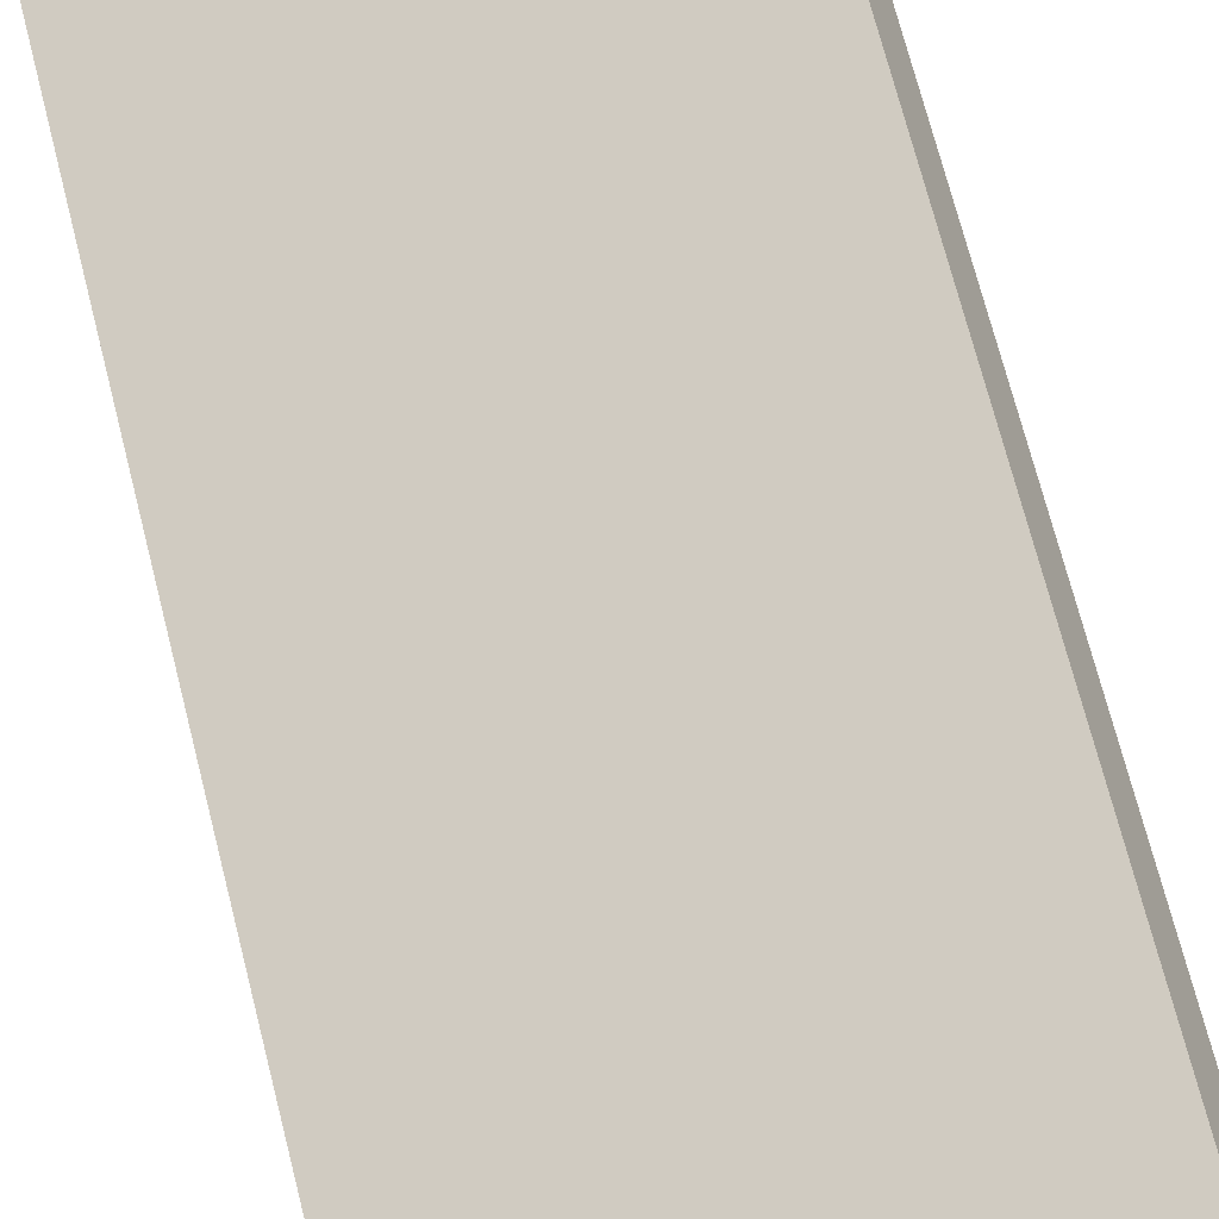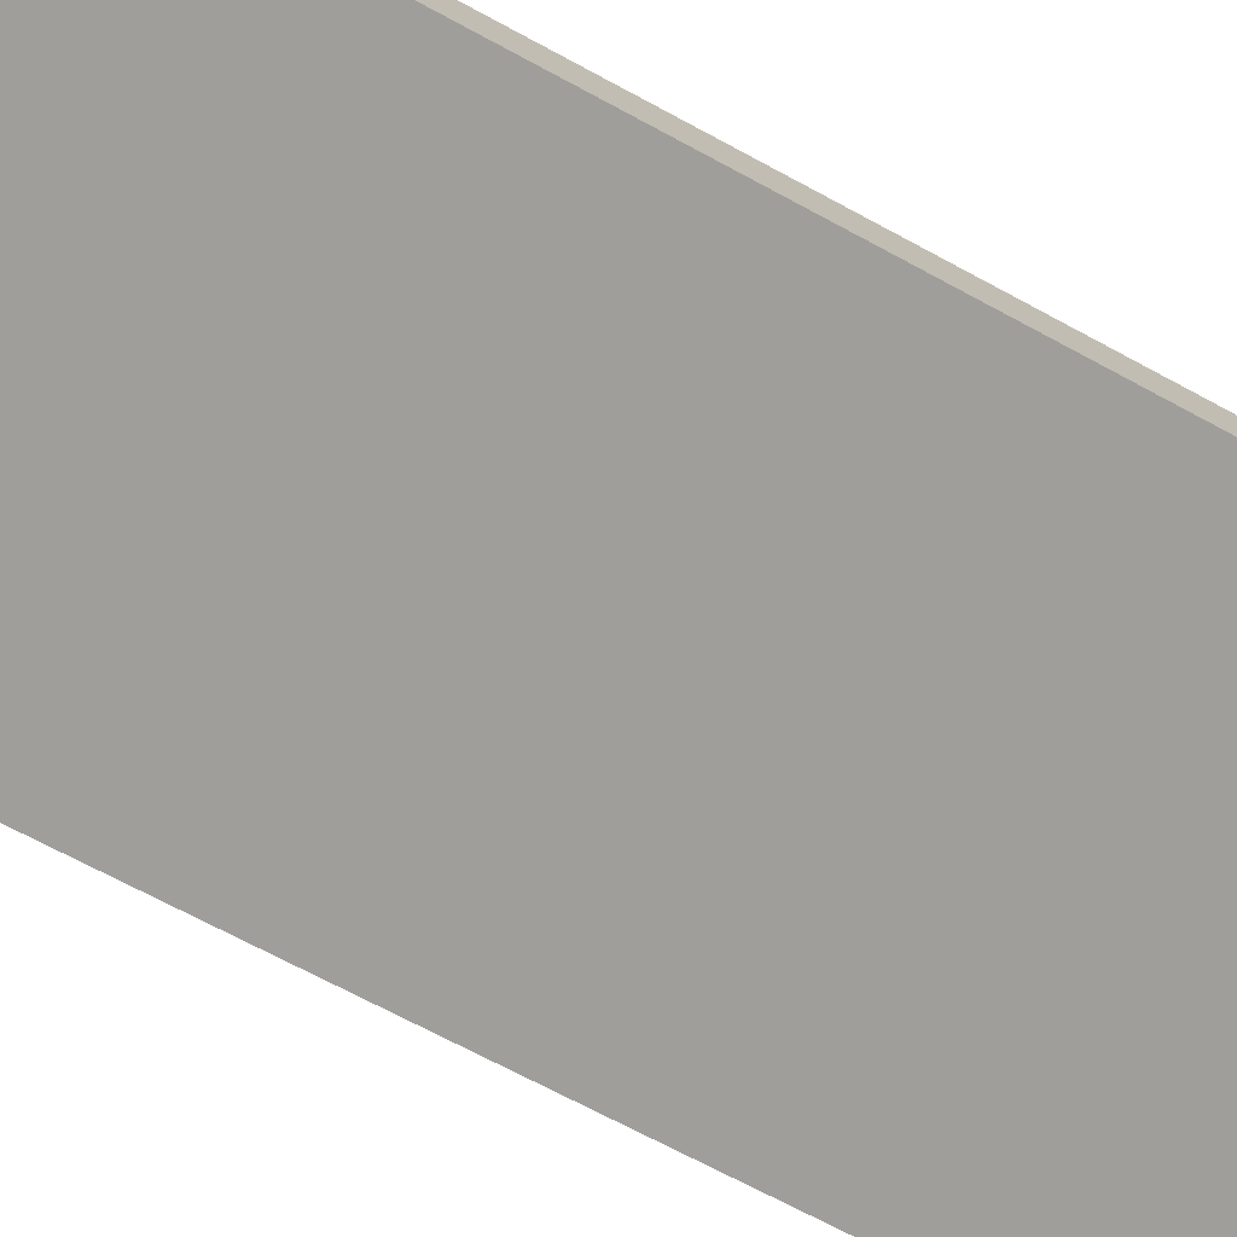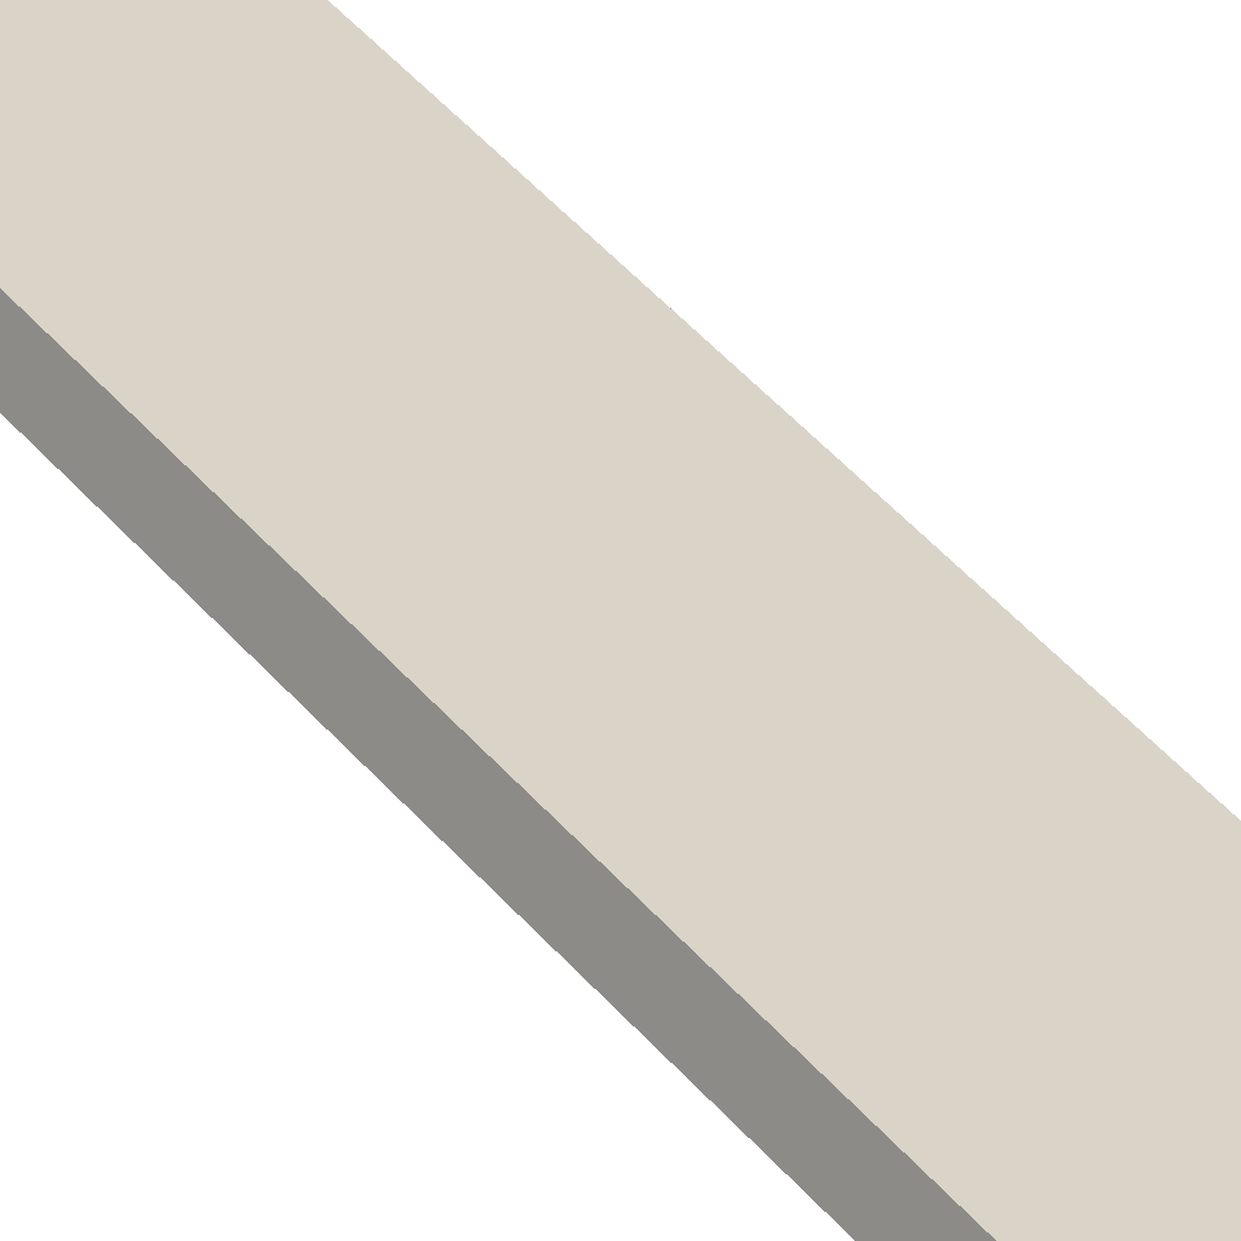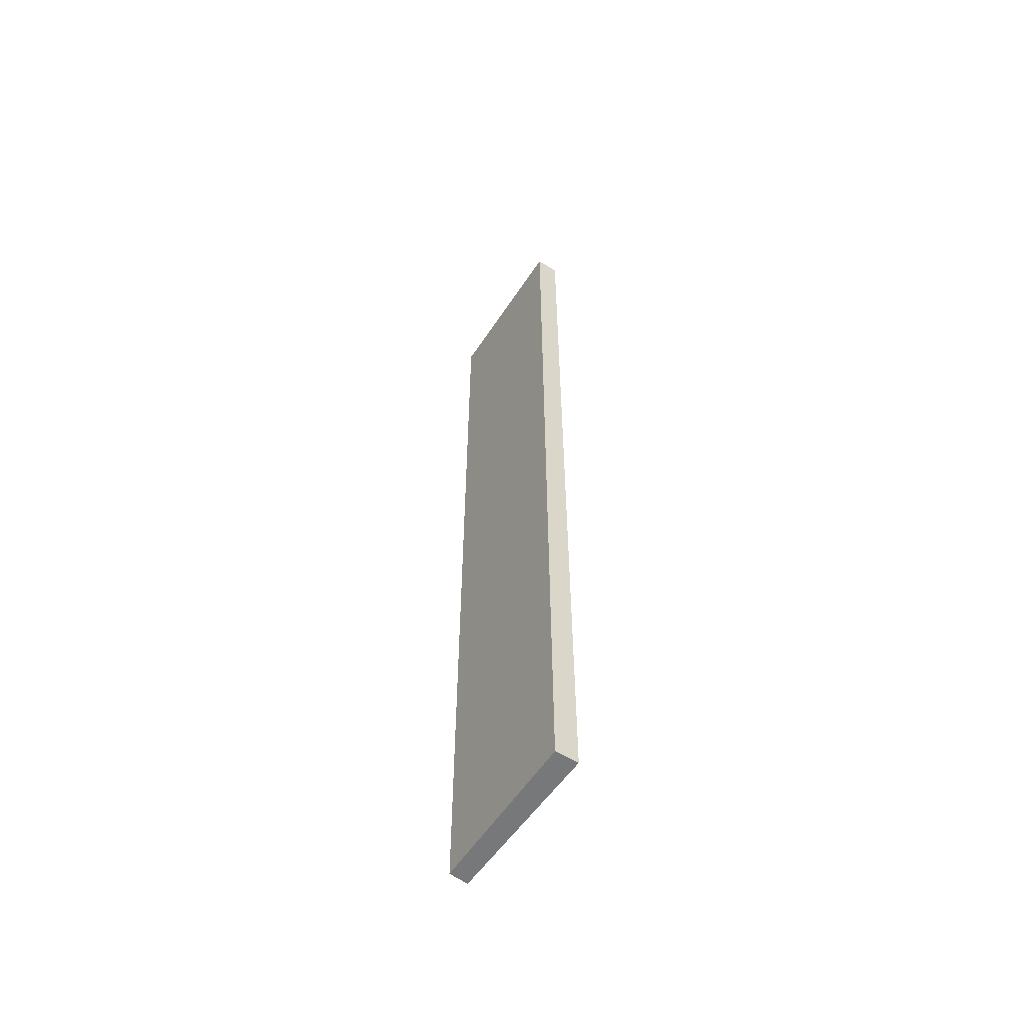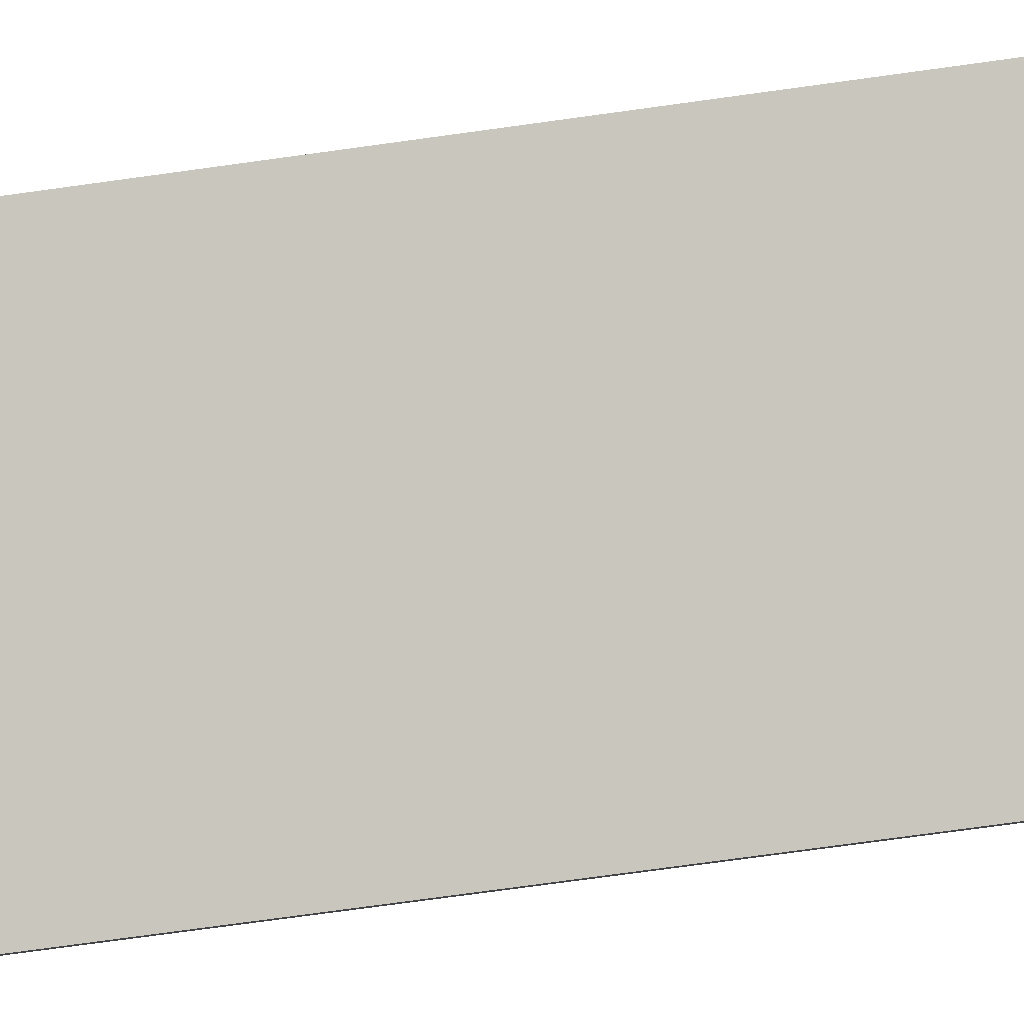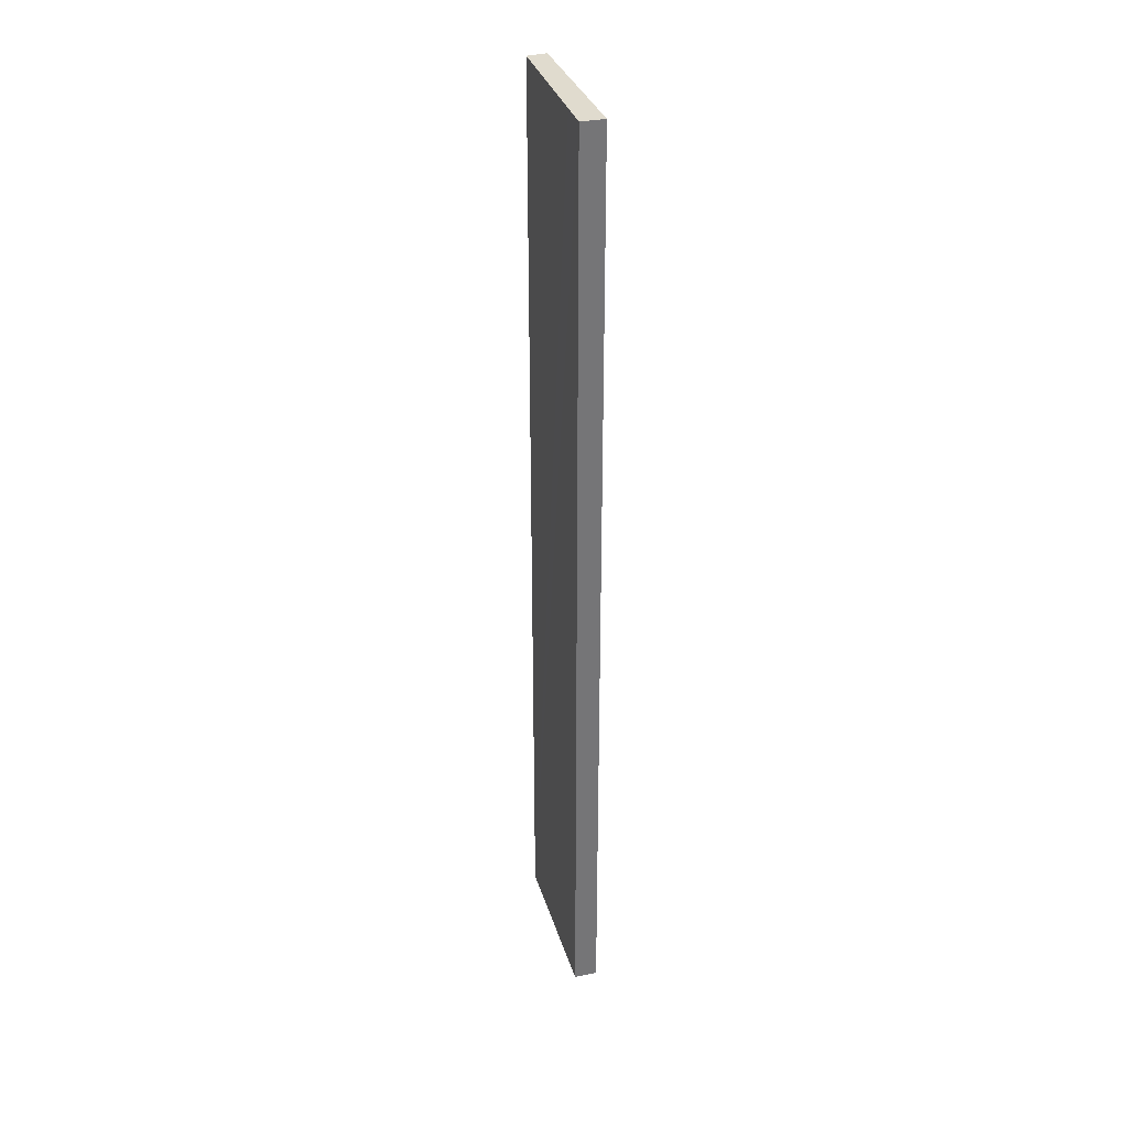
<metadata>
{"format":"obj","ext":"obj","renderer":"f3d","projection":"perspective","resolution":1024,"background":"white","views":[{"elev":51.1,"azim":-11.8,"up":"+Z"},{"elev":-46.5,"azim":55.0,"up":"+Z"},{"elev":43.8,"azim":143.4,"up":"+Z"},{"elev":-57.4,"azim":-152.8,"up":"+Y"},{"elev":-62.9,"azim":98.5,"up":"+Z"},{"elev":33.6,"azim":-135.7,"up":"+Y"}]}
</metadata>
<code>
v  2.041 12.72 0.811
v  0.369 12.72 0.2
v  1.932 12.72 1.047
v  0.513 12.72 -0.064
v  0 12.72 7.791e-16
v  0.156 12.72 -0.268
v  0 0 0
v  1.932 -6.411e-17 1.047
v  0.369 -1.225e-17 0.2
v  2.041 -4.966e-17 0.811
v  0.156 1.641e-17 -0.268
v  0.513 3.919e-18 -0.064
g defaultobject
f 1 2 3
f 2 1 4
f 2 4 5
f 5 4 6
f 7 2 5
f 2 7 3
f 3 7 8
f 8 7 9
f 8 1 3
f 1 8 10
f 10 4 1
f 4 10 6
f 6 10 11
f 11 10 12
f 11 5 6
f 5 11 7
f 9 10 8
f 10 9 12
f 12 9 7
f 12 7 11

</code>
